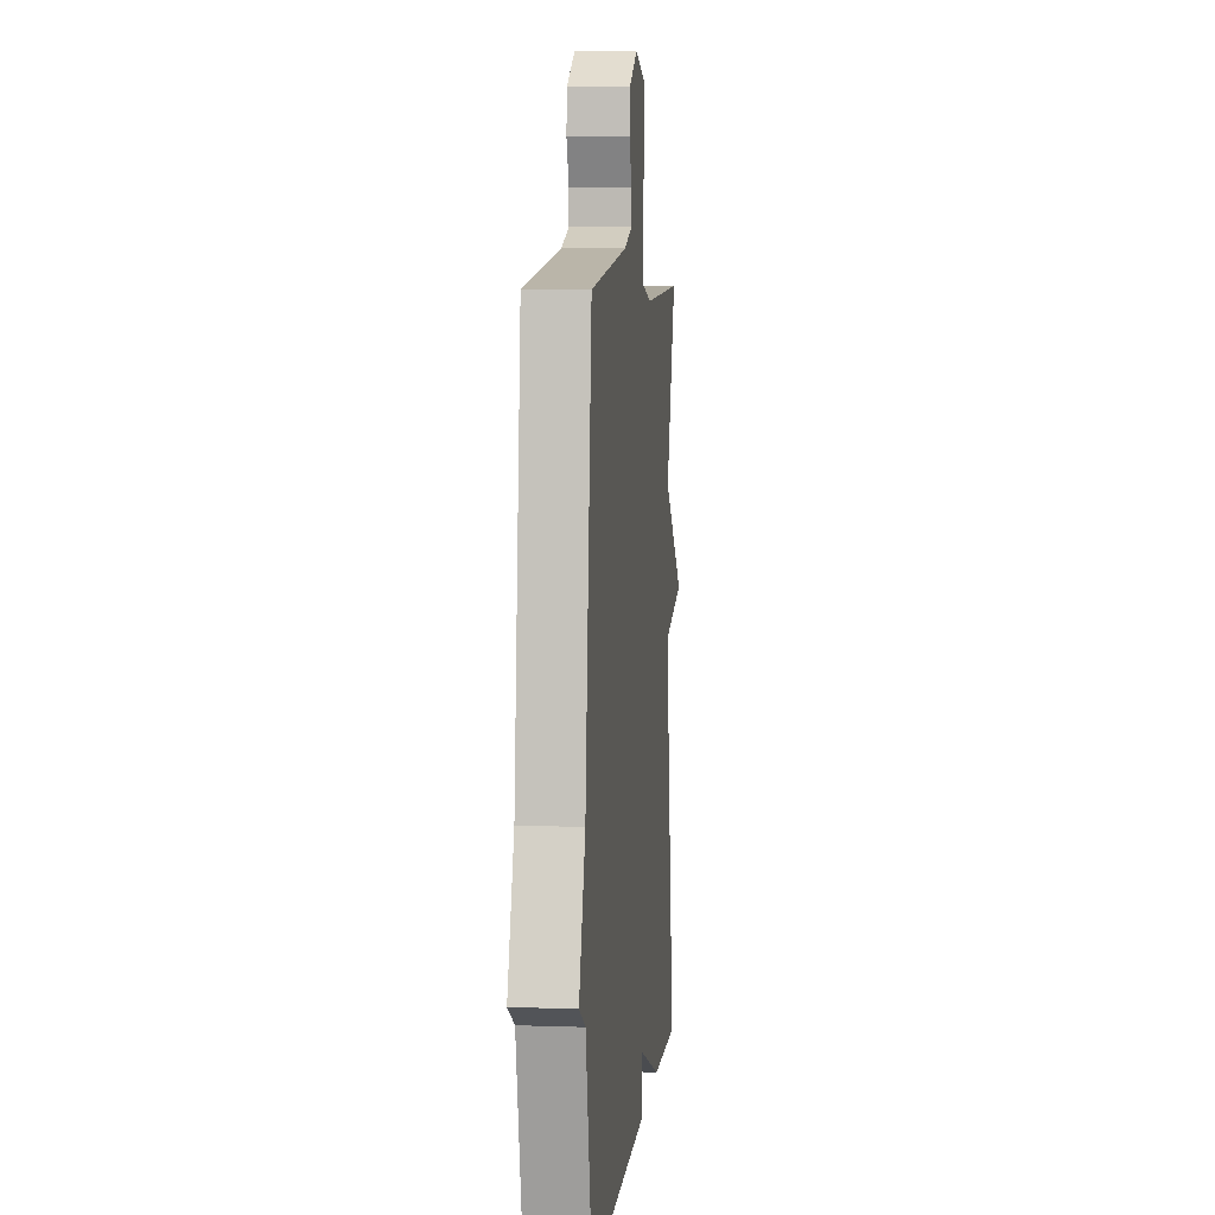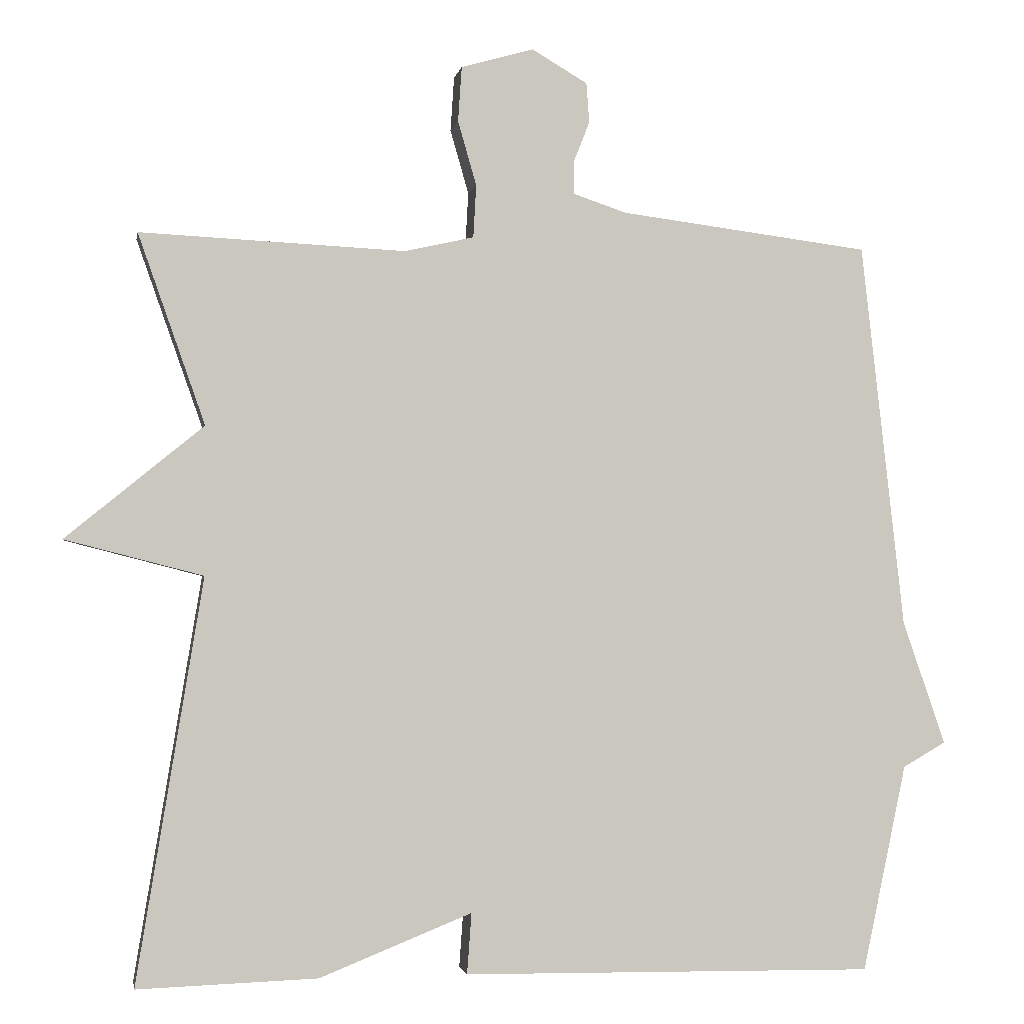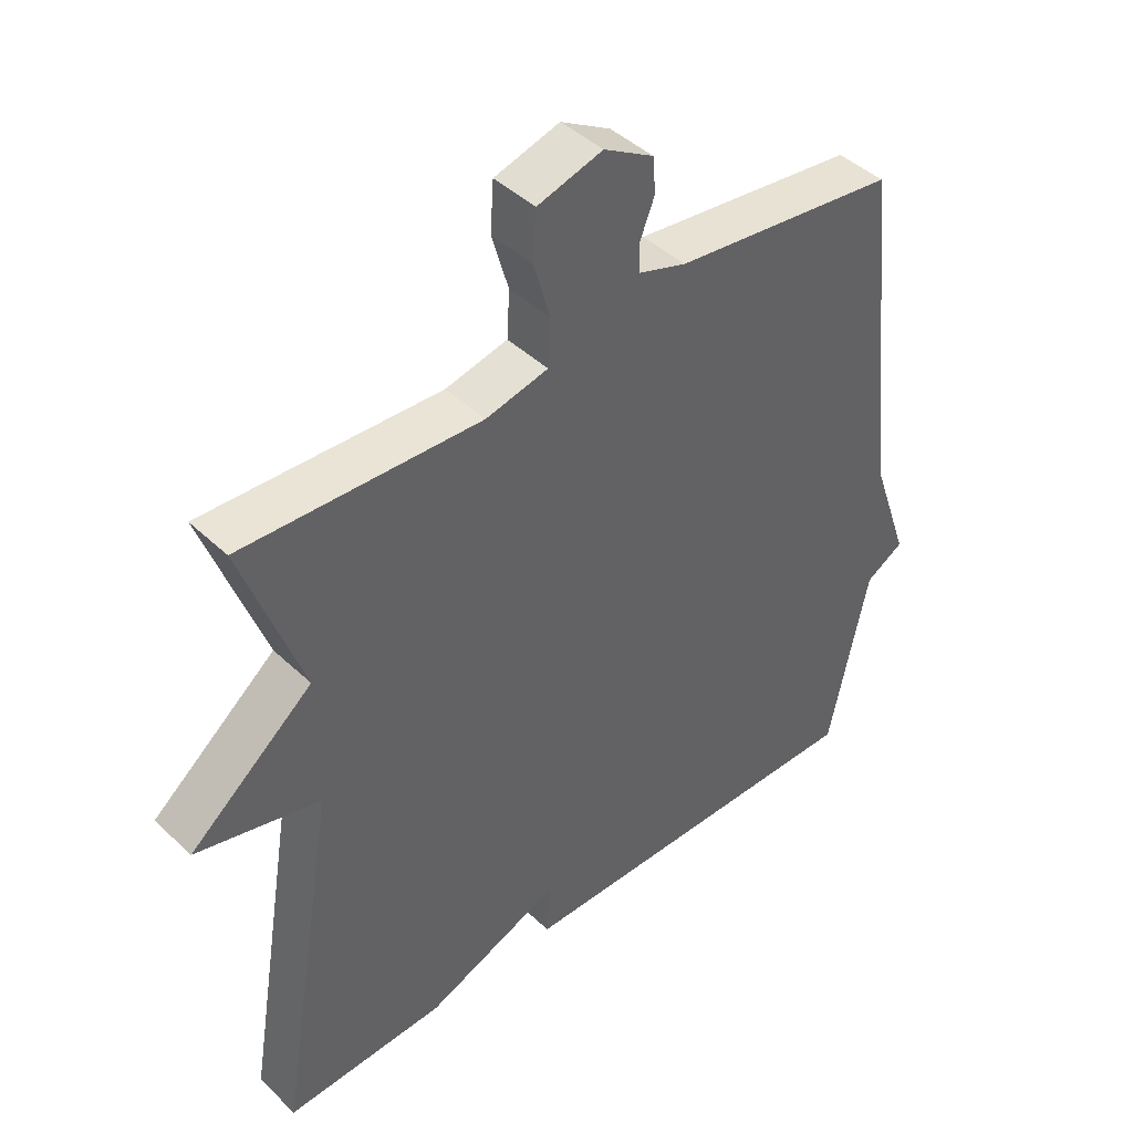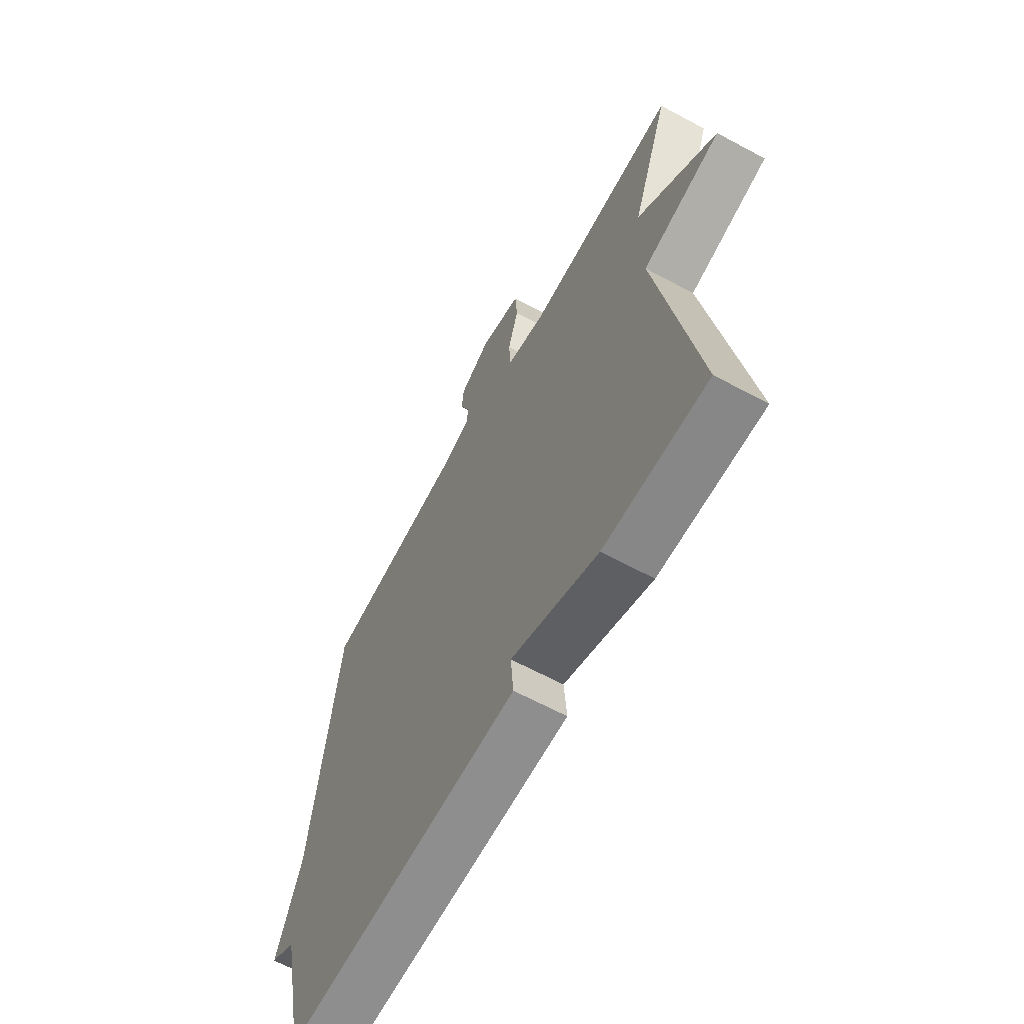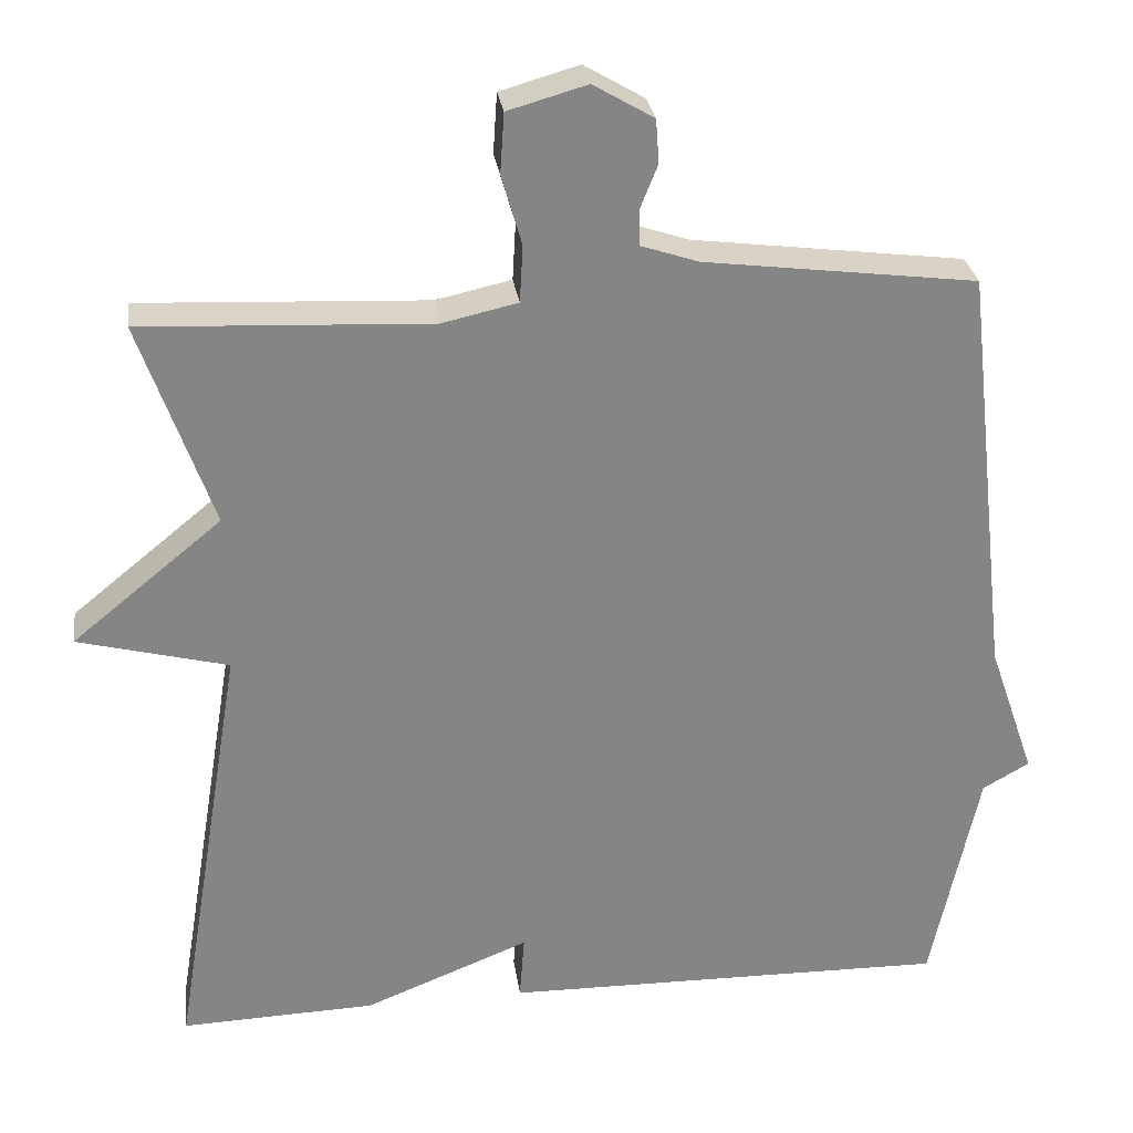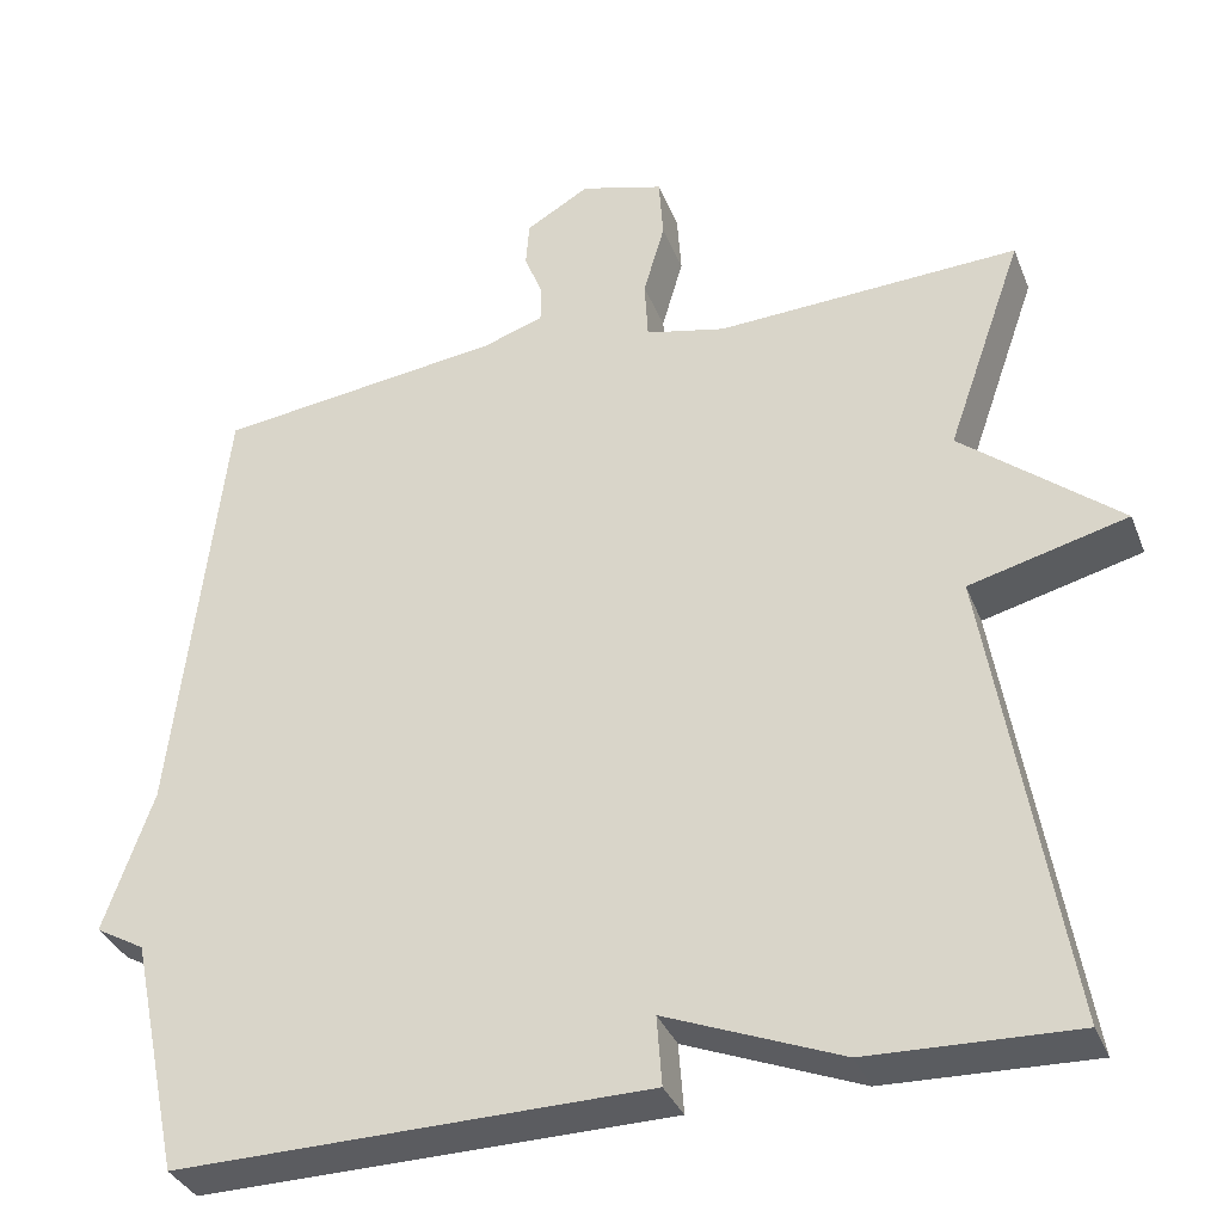
<metadata>
{"format":"obj","ext":"obj","renderer":"f3d","projection":"perspective","resolution":1024,"background":"white","views":[{"elev":6.5,"azim":-84.1,"up":"+Z"},{"elev":-1.7,"azim":170.1,"up":"+Z"},{"elev":43.7,"azim":137.9,"up":"+Z"},{"elev":-64.3,"azim":61.5,"up":"+Z"},{"elev":28.5,"azim":172.2,"up":"+Z"},{"elev":-34.6,"azim":19.8,"up":"+Z"}]}
</metadata>
<code>
v 0.5 0.07 -0.5
v 0.257 0.07 -0.492
v 0.051 0.07 -0.41
v 0.057 0.07 -0.492
v -0.5 0.07 -0.5
v -0.559 0.07 -0.221
v -0.617 0.07 -0.188
v -0.559 0.07 -0.021
v -0.5 0.07 0.5
v -0.163 0.07 0.543
v -0.091 0.07 0.567
v -0.09 0.07 0.611
v -0.112 0.07 0.666
v -0.108 0.07 0.72
v -0.033 0.07 0.764
v 0.065 0.07 0.736
v 0.07 0.07 0.662
v 0.045 0.07 0.575
v 0.049 0.07 0.504
v 0.143 0.07 0.483
v 0.5 0.07 0.5
v 0.41 0.07 0.244
v 0.596 0.07 0.092
v 0.41 0.07 0.044
v 0.5 0 -0.5
v 0.257 0 -0.492
v 0.051 0 -0.41
v 0.057 0 -0.492
v -0.5 0 -0.5
v -0.559 0 -0.221
v -0.617 0 -0.188
v -0.559 0 -0.021
v -0.5 0 0.5
v -0.163 0 0.543
v -0.091 0 0.567
v -0.09 0 0.611
v -0.112 0 0.666
v -0.108 0 0.72
v -0.033 0 0.764
v 0.065 0 0.736
v 0.07 0 0.662
v 0.045 0 0.575
v 0.049 0 0.504
v 0.143 0 0.483
v 0.5 0 0.5
v 0.41 0 0.244
v 0.596 0 0.092
v 0.41 0 0.044
f 22 23 24
f 20 21 22
f 19 20 22 24
f 16 17 18
f 15 16 18
f 14 15 18
f 13 14 18
f 12 13 18
f 11 12 18 19
f 1 2 3
f 24 1 3
f 19 24 3
f 11 19 3
f 10 11 3
f 6 7 8
f 8 9 10
f 6 8 10
f 5 6 10
f 4 5 10
f 3 4 10
f 48 47 46
f 46 45 44
f 48 46 44 43
f 42 41 40
f 42 40 39
f 42 39 38
f 42 38 37
f 42 37 36
f 43 42 36 35
f 27 26 25
f 27 25 48
f 27 48 43
f 27 43 35
f 27 35 34
f 32 31 30
f 34 33 32
f 34 32 30
f 34 30 29
f 34 29 28
f 34 28 27
f 1 25 26 2
f 2 26 27 3
f 3 27 28 4
f 4 28 29 5
f 5 29 30 6
f 6 30 31 7
f 7 31 32 8
f 8 32 33 9
f 9 33 34 10
f 10 34 35 11
f 11 35 36 12
f 12 36 37 13
f 13 37 38 14
f 14 38 39 15
f 15 39 40 16
f 16 40 41 17
f 17 41 42 18
f 18 42 43 19
f 19 43 44 20
f 20 44 45 21
f 21 45 46 22
f 22 46 47 23
f 23 47 48 24
f 24 48 25 1

</code>
